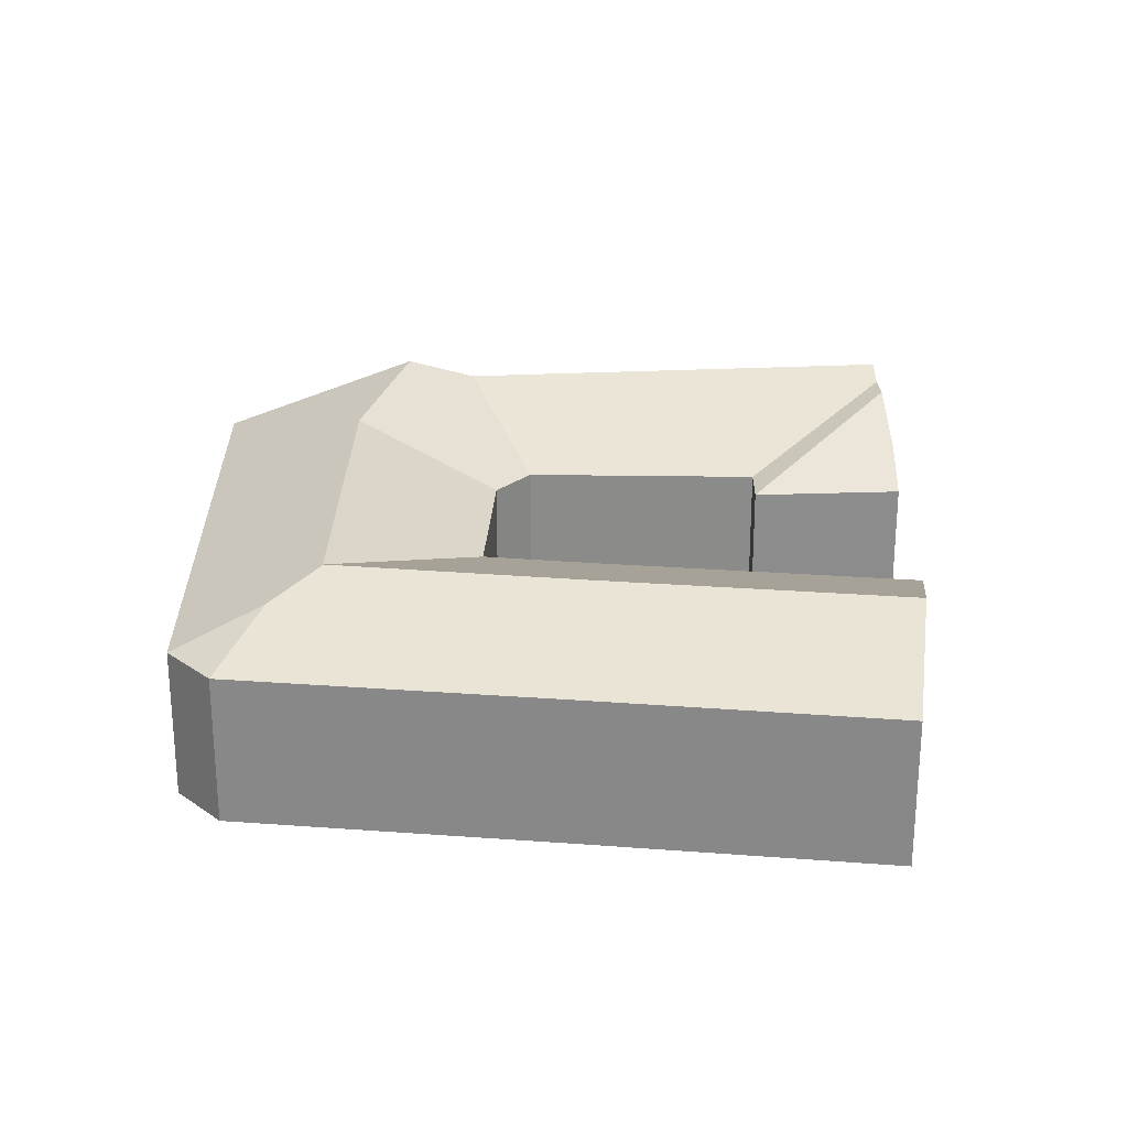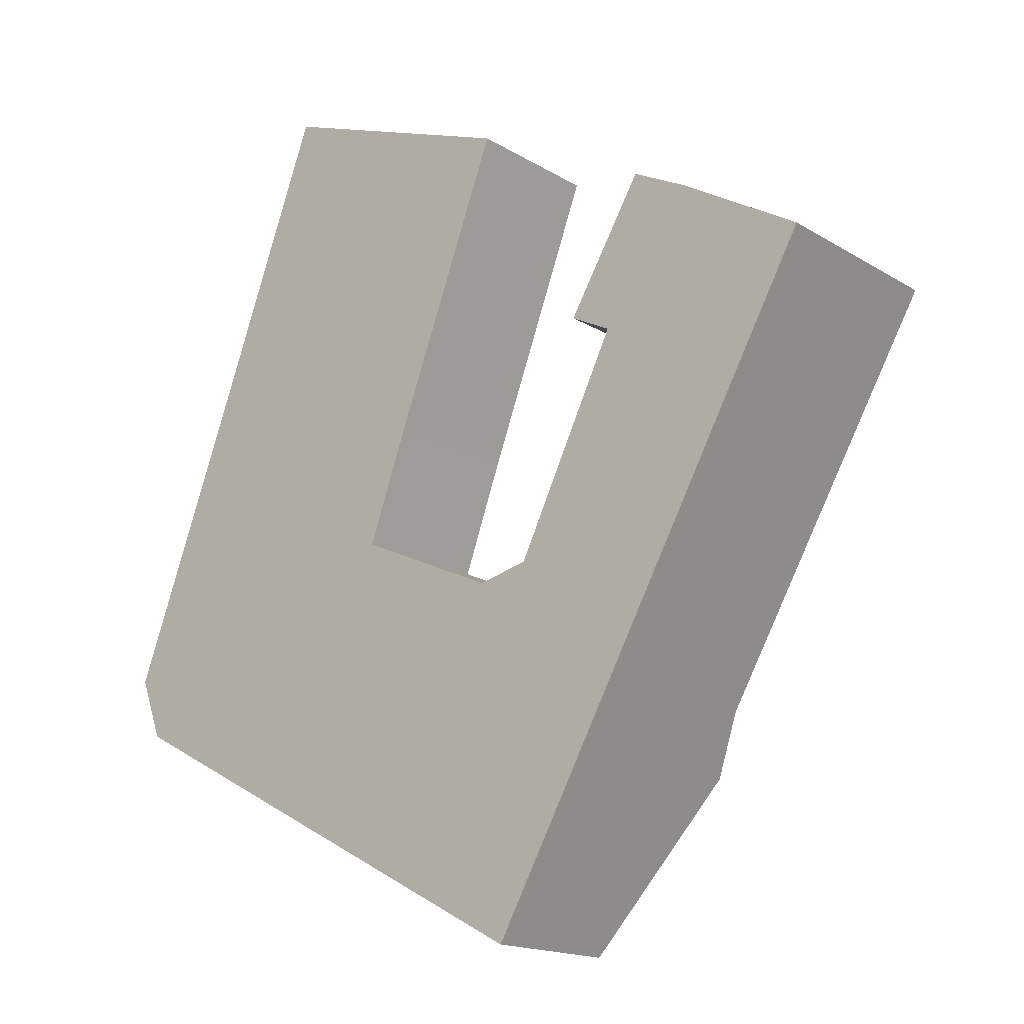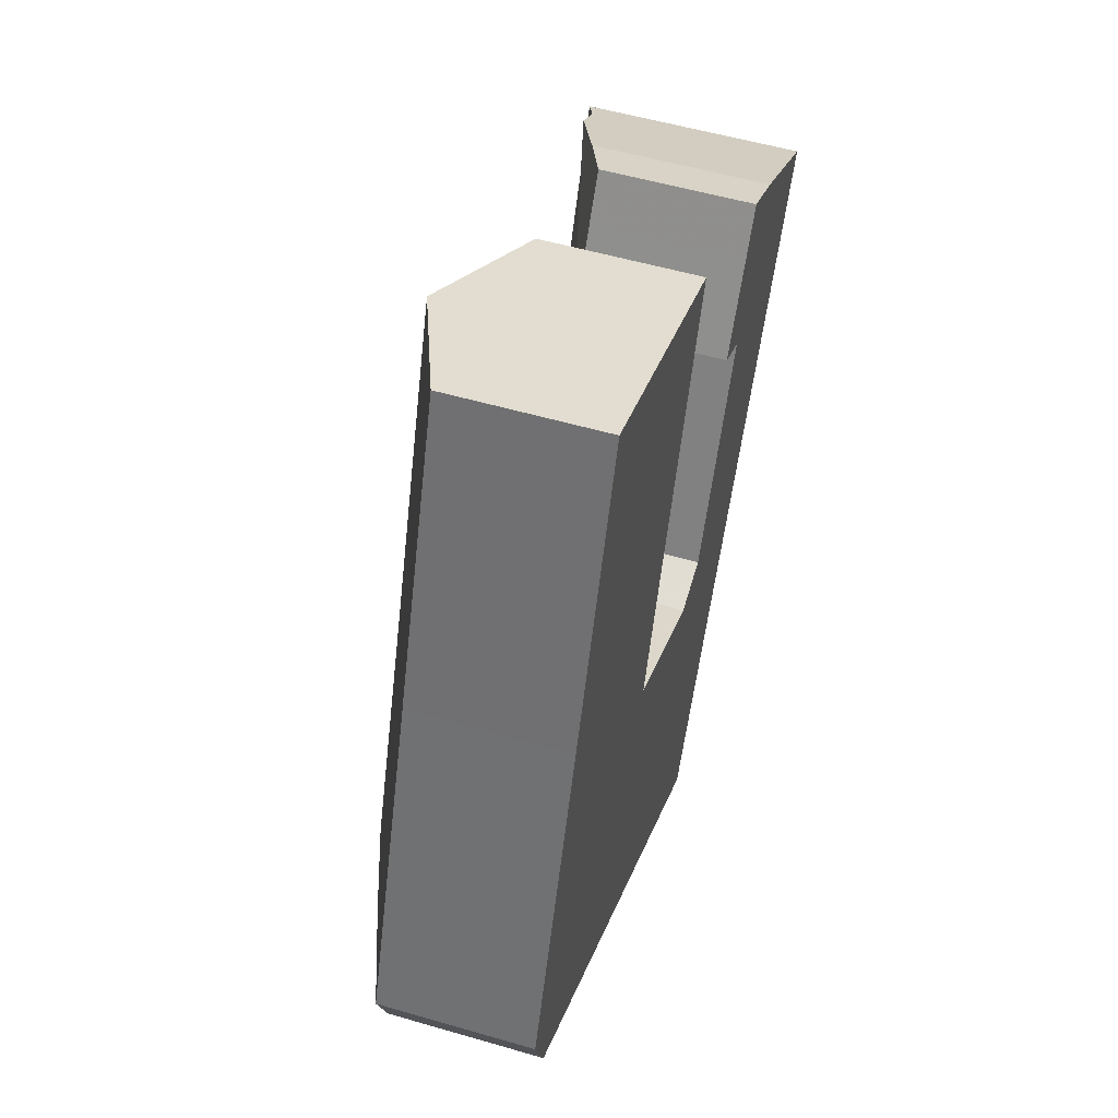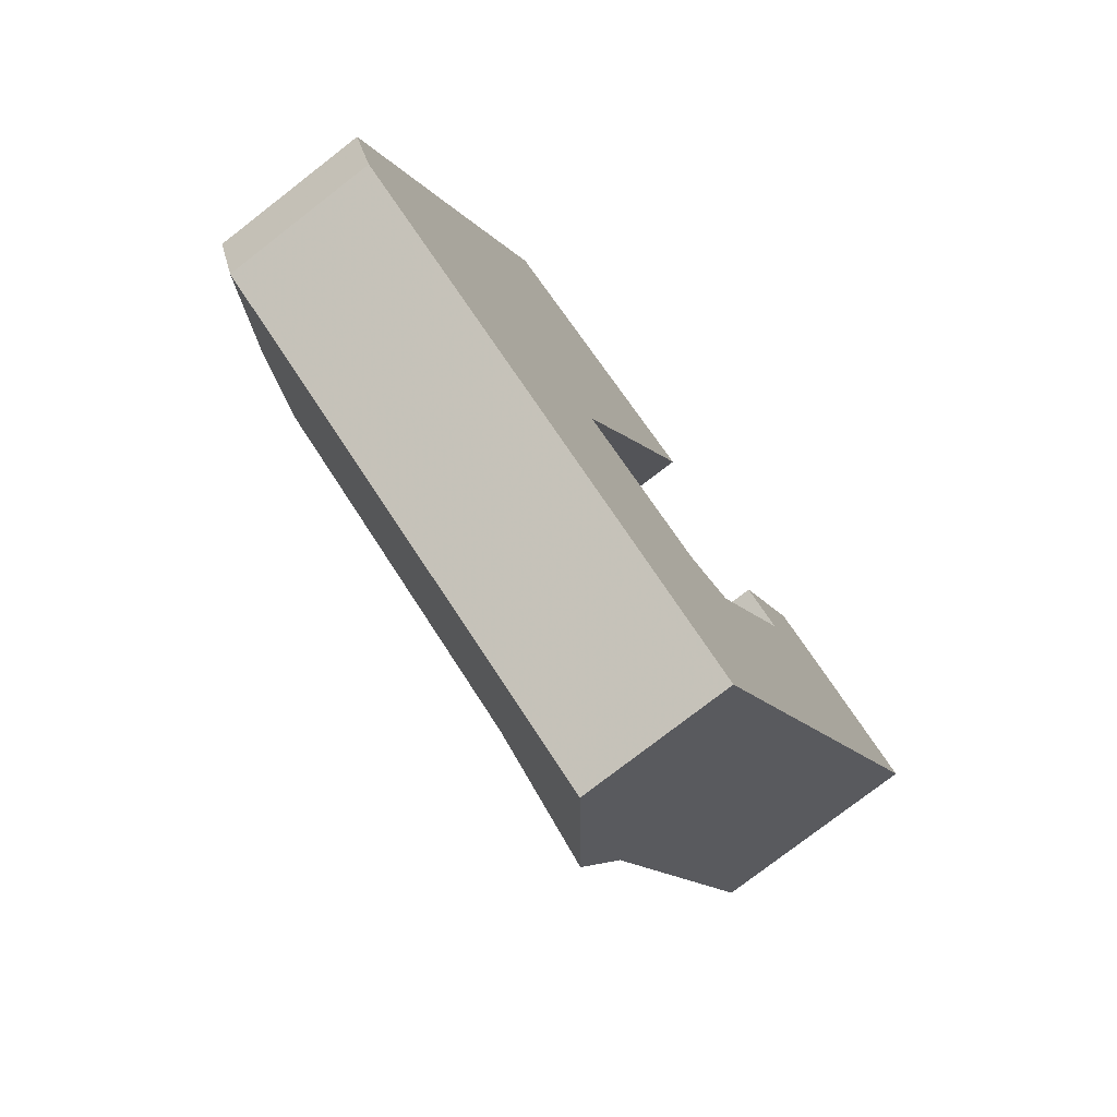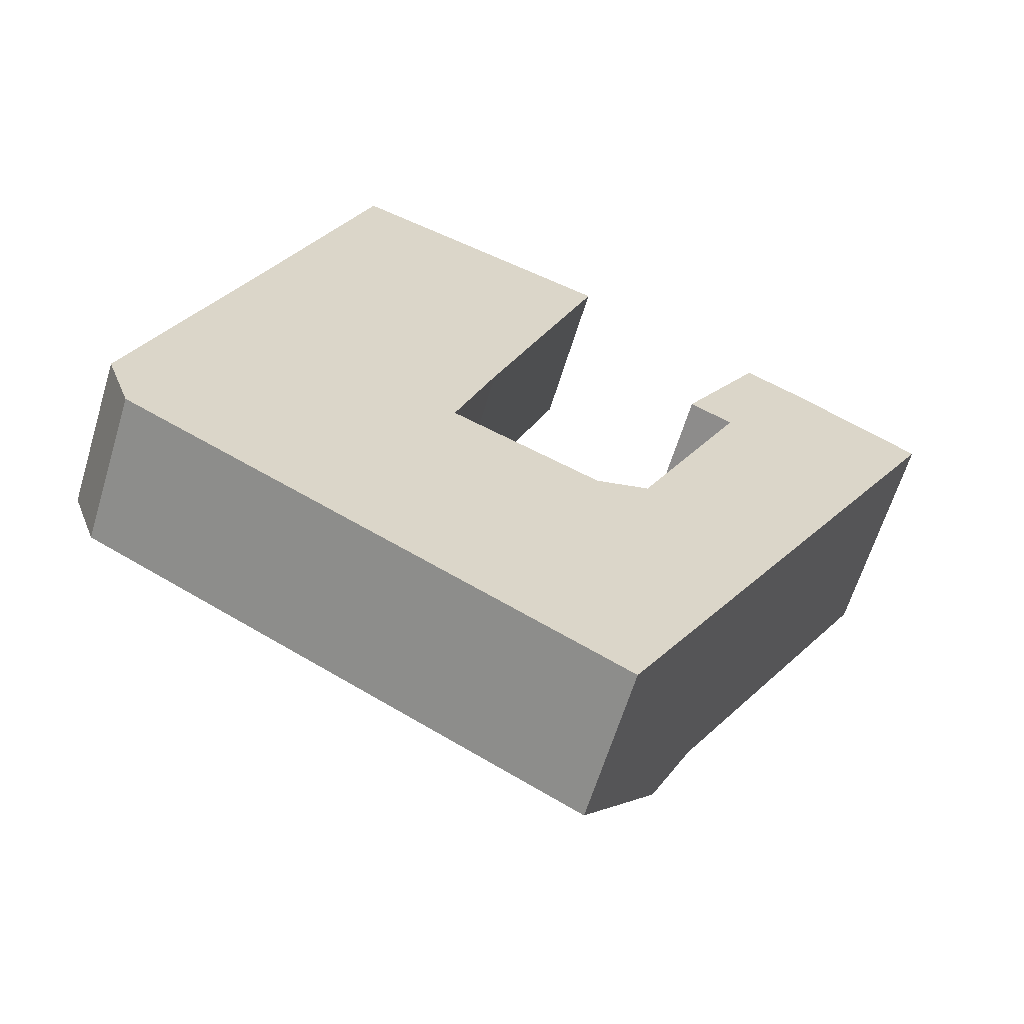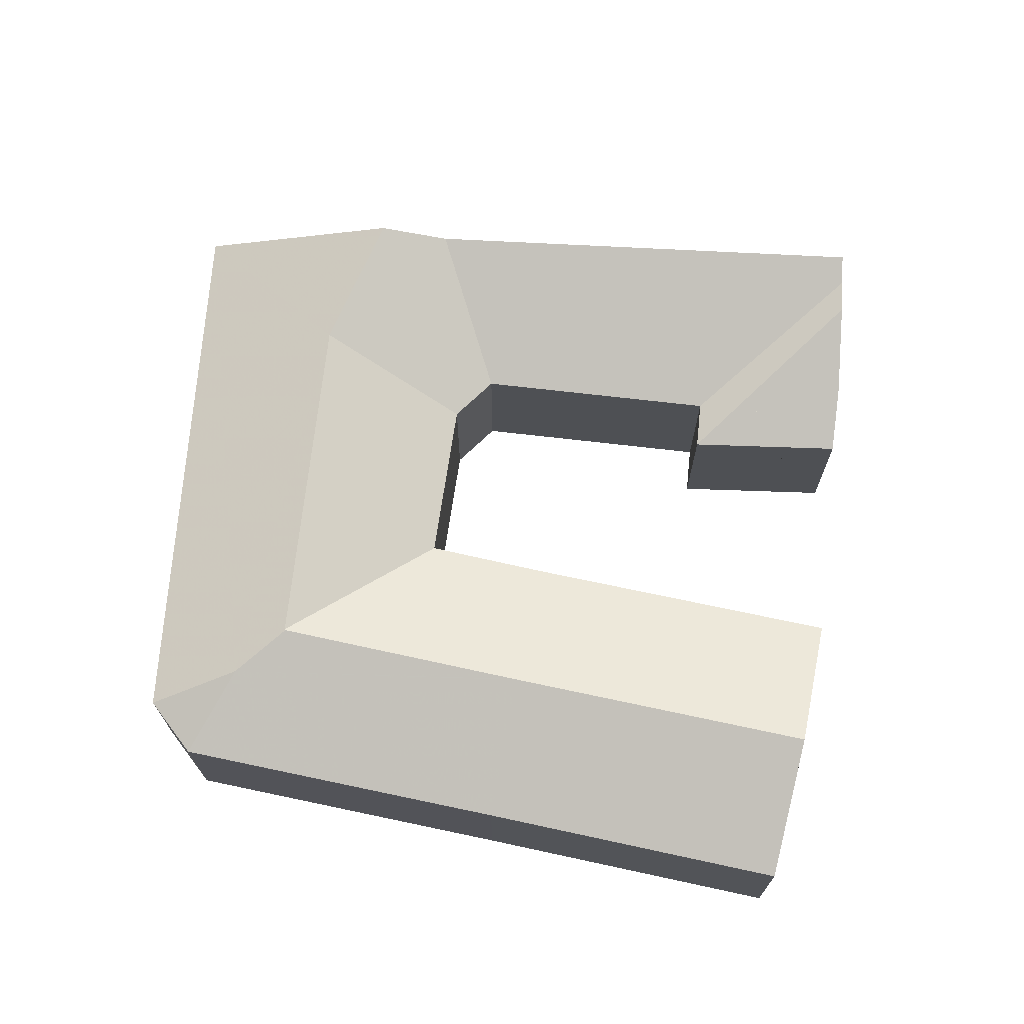
<metadata>
{"format":"obj","ext":"obj","renderer":"f3d","projection":"perspective","resolution":1024,"background":"white","views":[{"elev":26.1,"azim":-62.6,"up":"+Y"},{"elev":-16.6,"azim":39.3,"up":"+Z"},{"elev":53.1,"azim":-72.6,"up":"+Z"},{"elev":-76.8,"azim":-52.2,"up":"+Z"},{"elev":-62.3,"azim":-16.8,"up":"+Z"},{"elev":71.3,"azim":-57.4,"up":"+Y"}]}
</metadata>
<code>
v -1.057 -0.08141 2.059
v -1.064 -0.08122 2.063
v -1.084 -0.08943 2.075
v -1.051 -0.1358 2.055
v -1.051 -0.07875 2.055
v -1.084 -0.1358 2.075
v -1.096 -0.09439 2.081
v -1.096 -0.1358 2.081
v -1.096 -0.09439 2.081
v -1.096 -0.09439 2.081
v -1.096 -0.1358 2.081
v -1.096 -0.1358 2.081
v -1.096 -0.09439 2.081
v -1.099 -0.09551 2.082
v -1.099 -0.1358 2.082
v -1.096 -0.1358 2.081
v -1.106 -0.09551 2.07
v -1.101 -0.09066 2.053
v -1.099 -0.09551 2.082
v -1.106 -0.09551 2.07
v -1.106 -0.1358 2.07
v -1.099 -0.1358 2.082
v -1.106 -0.09551 2.07
v -1.106 -0.09551 2.07
v -1.106 -0.1358 2.07
v -1.106 -0.1358 2.07
v -1.101 -0.09066 2.053
v -1.12 -0.09551 2.047
v -1.108 -0.09551 2.042
v -1.12 -0.09551 2.047
v -1.12 -0.1358 2.047
v -1.106 -0.1358 2.07
v -1.106 -0.09551 2.07
v -1.12 -0.09551 2.047
v -1.108 -0.09551 2.042
v -1.108 -0.1358 2.042
v -1.12 -0.1358 2.047
v -1.136 -0.09551 1.985
v -1.109 -0.08109 1.95
v -1.108 -0.09551 2.042
v -1.136 -0.09551 1.985
v -1.136 -0.1358 1.985
v -1.108 -0.1358 2.042
v -1.144 -0.09551 1.888
v -1.118 -0.07612 1.934
v -1.109 -0.08109 1.95
v -1.051 -0.07875 2.055
v -1.144 -0.1358 1.888
v -1.051 -0.1358 2.055
v -1.15 -0.09551 1.981
v -1.15 -0.1358 1.981
v -1.136 -0.1358 1.985
v -1.136 -0.09551 1.985
v -1.154 -0.08085 1.939
v -1.178 -0.1358 2.029
v -1.178 -0.09551 2.029
v -1.149 -0.09551 2.107
v -1.149 -0.1358 2.107
v -1.189 -0.1358 1.999
v -1.189 -0.09551 1.999
v -1.178 -0.09551 2.029
v -1.178 -0.1358 2.029
v -1.189 -0.09551 1.999
v -1.189 -0.1358 1.999
v -1.15 -0.1358 1.981
v -1.15 -0.09551 1.981
v -1.213 -0.08206 2.042
v -1.213 -0.08206 2.043
v -1.184 -0.08199 2.12
v -1.219 -0.09551 2.132
v -1.219 -0.1358 2.132
v -1.149 -0.1358 2.107
v -1.149 -0.09551 2.107
v -1.184 -0.08199 2.12
v -1.236 -0.08198 1.979
v -1.236 -0.08189 1.979
v -1.247 -0.09551 2.056
v -1.247 -0.1358 2.056
v -1.219 -0.1358 2.132
v -1.219 -0.09551 2.132
v -1.247 -0.09551 2.056
v -1.253 -0.08683 1.973
v -1.272 -0.09551 1.956
v -1.144 -0.1358 1.888
v -1.272 -0.1358 1.956
v -1.272 -0.09551 1.956
v -1.144 -0.09551 1.888
v -1.247 -0.1358 2.056
v -1.279 -0.1358 1.973
v -1.272 -0.1358 1.956
v -1.219 -0.1358 2.132
v -1.189 -0.1358 1.999
v -1.178 -0.1358 2.029
v -1.15 -0.1358 1.981
v -1.149 -0.1358 2.107
v -1.144 -0.1358 1.888
v -1.136 -0.1358 1.985
v -1.108 -0.1358 2.042
v -1.099 -0.1358 2.082
v -1.12 -0.1358 2.047
v -1.084 -0.1358 2.075
v -1.051 -0.1358 2.055
v -1.279 -0.09551 1.973
v -1.279 -0.1358 1.973
v -1.247 -0.1358 2.056
v -1.247 -0.09551 2.056
v -1.279 -0.09551 1.973
v -1.272 -0.09551 1.956
v -1.272 -0.1358 1.956
v -1.279 -0.1358 1.973
f 1 2 3
f 1 4 5
f 4 1 3
f 4 3 6
f 7 8 6
f 7 6 3
f 9 10 11
f 9 11 12
f 13 14 15
f 13 15 16
f 17 14 3
f 17 3 2
f 17 2 18
f 19 20 21
f 19 21 22
f 23 24 25
f 23 25 26
f 24 17 18
f 24 18 27
f 1 18 2
f 28 27 18
f 28 18 29
f 1 29 18
f 28 24 27
f 30 31 32
f 30 32 33
f 34 35 36
f 34 36 37
f 1 38 29
f 38 1 5
f 38 5 39
f 35 41 42
f 35 42 43
f 44 45 46
f 44 46 47
f 48 44 49
f 49 44 47
f 50 51 52
f 50 52 53
f 54 50 38
f 54 38 39
f 54 39 45
f 55 56 57
f 55 57 58
f 59 60 61
f 59 61 62
f 63 64 65
f 63 65 66
f 56 67 68
f 56 68 57
f 57 68 69
f 70 71 72
f 70 72 73
f 70 73 74
f 75 76 67
f 75 67 56
f 75 56 60
f 75 60 50
f 75 50 54
f 77 70 69
f 77 69 68
f 78 79 80
f 78 80 81
f 82 76 75
f 82 75 54
f 83 82 44
f 44 82 54
f 44 54 45
f 84 85 86
f 84 86 87
f 88 89 90
f 91 88 90
f 92 91 90
f 91 92 93
f 94 92 90
f 95 91 93
f 94 90 96
f 97 94 96
f 98 97 96
f 99 100 98
f 99 98 96
f 101 99 96
f 102 101 96
f 103 104 105
f 103 105 106
f 67 76 82
f 68 67 82
f 77 68 82
f 77 82 103
f 83 103 82
f 107 86 109
f 107 109 110

</code>
